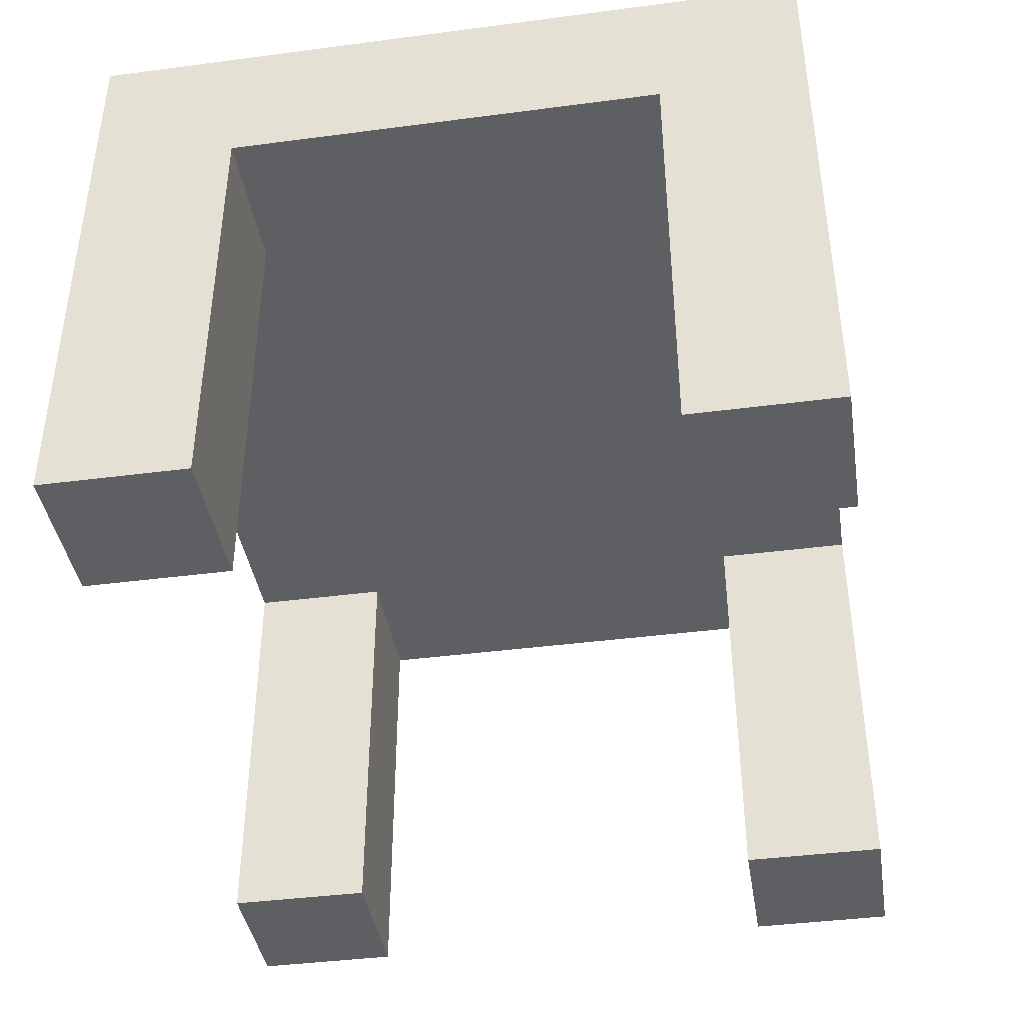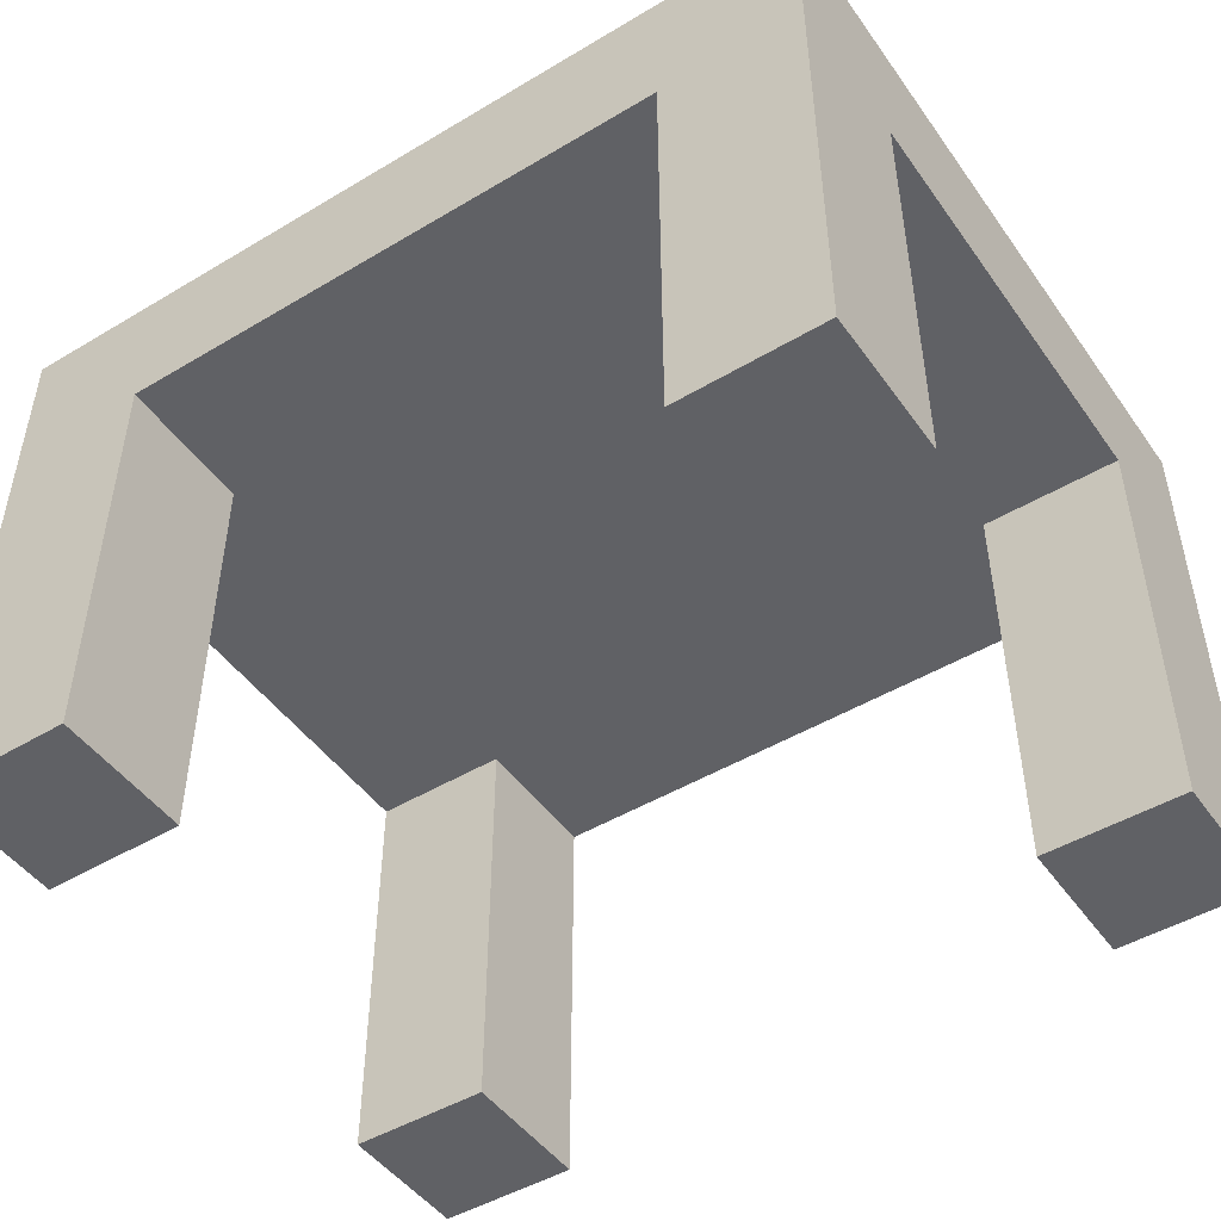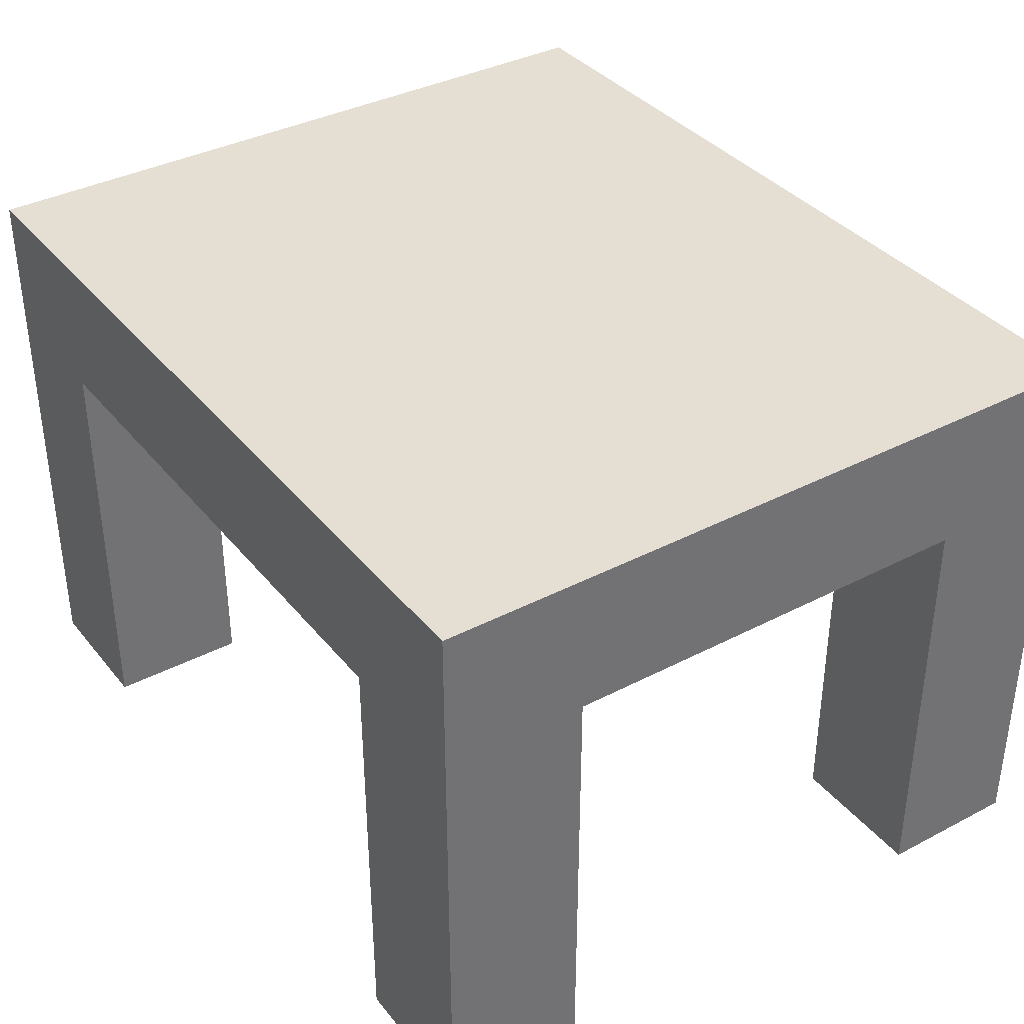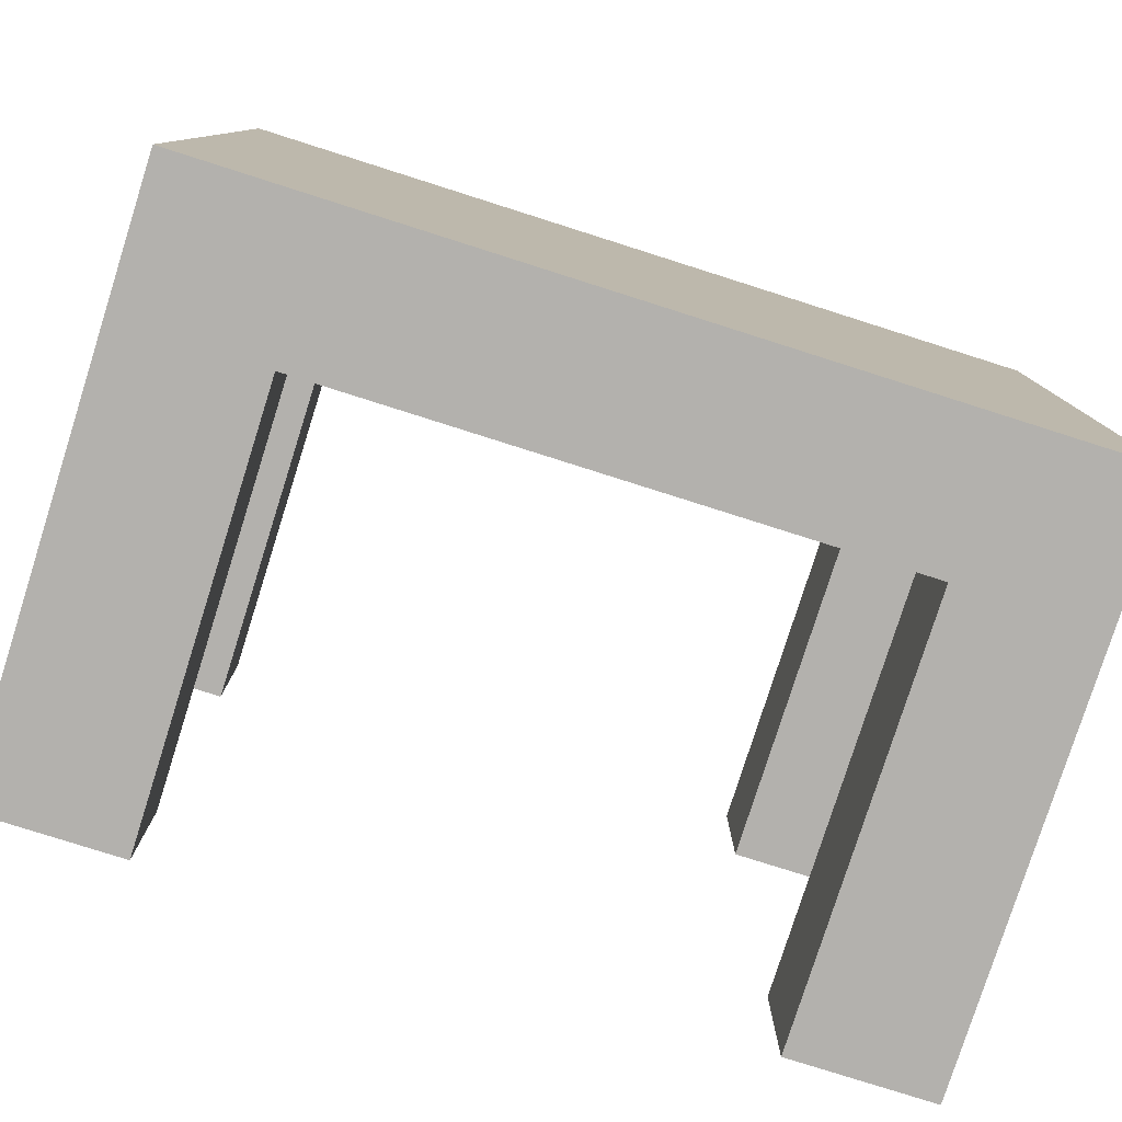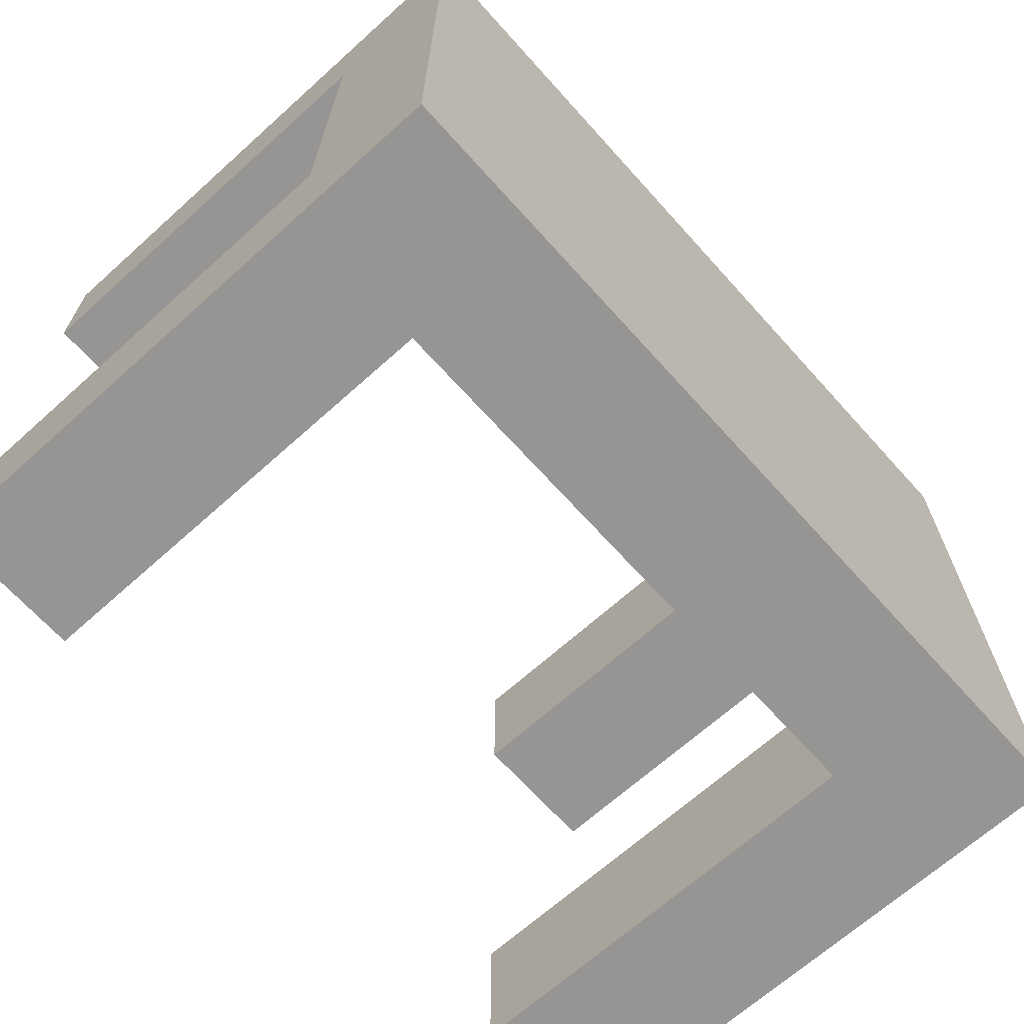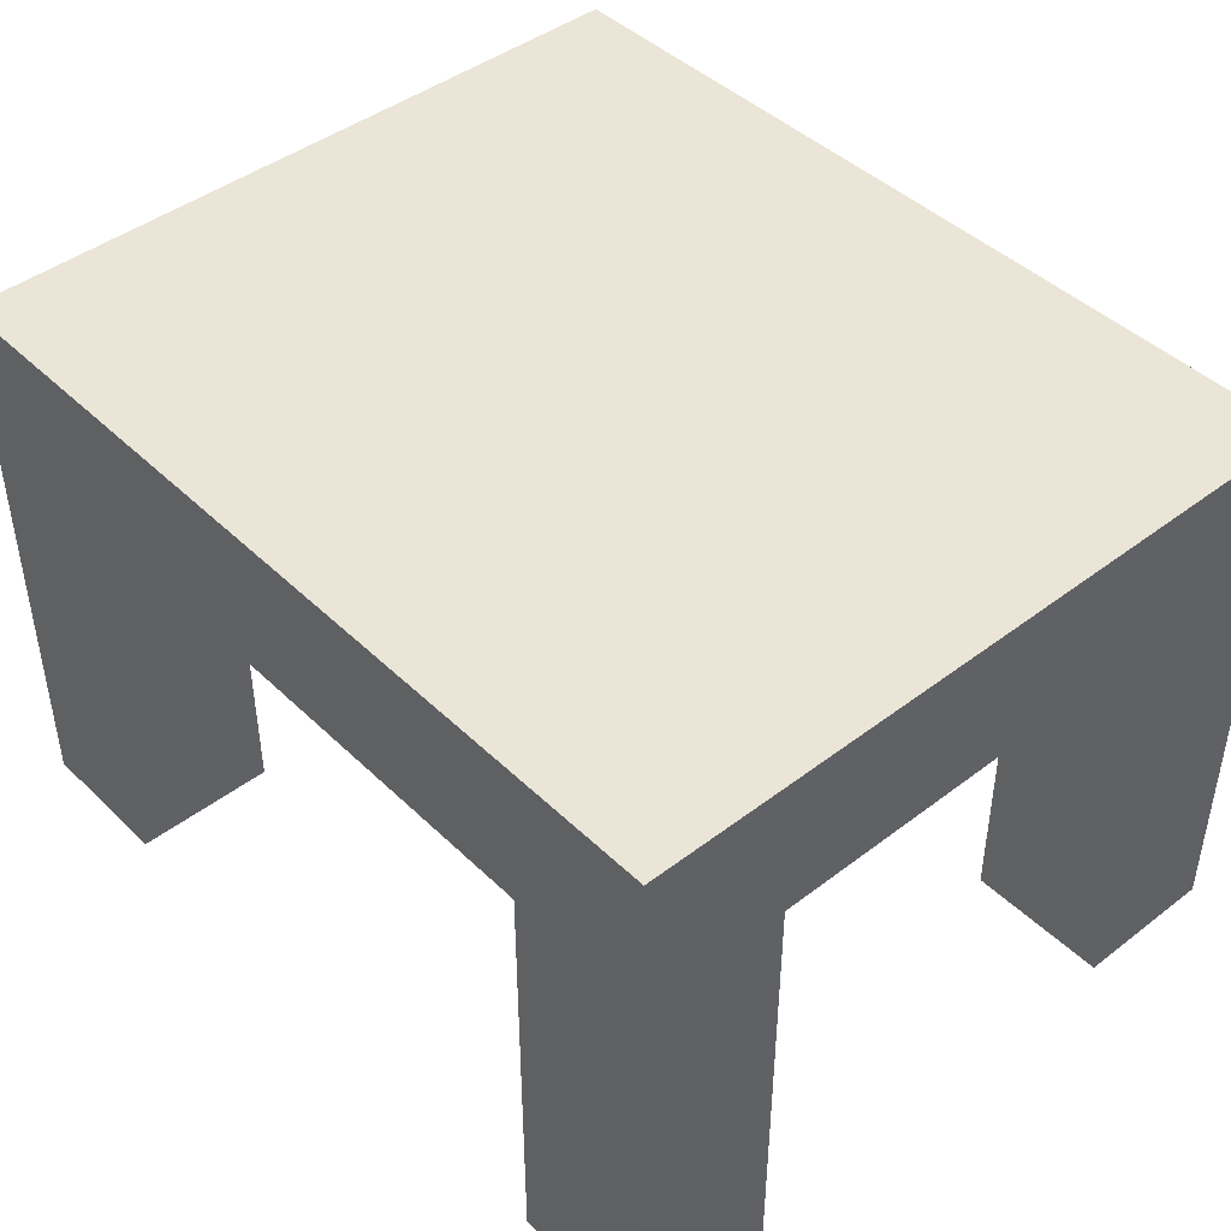
<metadata>
{"format":"obj","ext":"obj","renderer":"f3d","projection":"perspective","resolution":1024,"background":"white","views":[{"elev":-40.8,"azim":99.1,"up":"+Y"},{"elev":-47.8,"azim":-146.2,"up":"+Y"},{"elev":36.9,"azim":-124.0,"up":"+Y"},{"elev":-79.3,"azim":162.4,"up":"+Z"},{"elev":-67.6,"azim":132.0,"up":"+Z"},{"elev":44.2,"azim":48.2,"up":"+Y"}]}
</metadata>
<code>
o
v 4.7 0 0.2
v 4.7 0 0.1
v 4.7 0 -0.2
v 4.7 0 -0.3
v 4.7 0.1 0.2
v 4.7 0.1 0.1
v 4.7 0.2 -0.2
v 4.7 0.2 -0.3
v 4.7 0.3 0.2
v 4.7 0.3 0.1
v 4.7 0.3 -0.1
v 4.7 0.3 -0.2
v 4.7 0.3 -0.3
v 4.7 0.4 0.2
v 4.7 0.4 0.1
v 4.7 0.4 -0.1
v 4.7 0.4 -0.3
v 5.2 0 0.2
v 5.2 0 0.1
v 5.2 0 -0.2
v 5.2 0 -0.3
v 5.2 0.1 0.2
v 5.2 0.1 0.1
v 5.2 0.1 -0.2
v 5.2 0.1 -0.3
v 5.2 0.2 -0.2
v 5.2 0.2 -0.3
v 5.2 0.3 0.2
v 5.2 0.3 0.1
v 5.2 0.3 -0.2
v 5.2 0.3 -0.3
v 4.8 0 0.2
v 4.8 0 0.1
v 4.8 0 -0.2
v 4.8 0 -0.3
v 4.8 0.1 0.2
v 4.8 0.1 0.1
v 4.8 0.2 -0.2
v 4.8 0.2 -0.3
v 4.8 0.3 0.2
v 4.8 0.3 0.1
v 4.8 0.3 -0.2
v 4.8 0.3 -0.3
v 5.3 0 0.2
v 5.3 0 0.1
v 5.3 0 -0.2
v 5.3 0 -0.3
v 5.3 0.1 0.2
v 5.3 0.1 0.1
v 5.3 0.1 -0.2
v 5.3 0.1 -0.3
v 5.3 0.2 -0.2
v 5.3 0.2 -0.3
v 5.3 0.3 0.2
v 5.3 0.3 0.1
v 5.3 0.3 -0.2
v 5.3 0.4 0.2
v 5.3 0.4 -0.2
v 5.3 0.4 -0.3
v 4.7 0 0.2
v 4.7 0.1 0.2
v 4.7 0.3 0.2
v 4.7 0.4 0.2
v 4.8 0 0.2
v 4.8 0.1 0.2
v 4.8 0.3 0.2
v 4.9 0.3 0.2
v 4.9 0.4 0.2
v 5.1 0.3 0.2
v 5.1 0.4 0.2
v 5.2 0 0.2
v 5.2 0.1 0.2
v 5.2 0.3 0.2
v 5.3 0 0.2
v 5.3 0.1 0.2
v 5.3 0.3 0.2
v 5.3 0.4 0.2
v 4.7 0 -0.2
v 4.7 0.2 -0.2
v 4.7 0.3 -0.2
v 4.8 0 -0.2
v 4.8 0.2 -0.2
v 4.8 0.3 -0.2
v 5.2 0 -0.2
v 5.2 0.1 -0.2
v 5.2 0.2 -0.2
v 5.2 0.3 -0.2
v 5.3 0 -0.2
v 5.3 0.1 -0.2
v 5.3 0.2 -0.2
v 5.3 0.3 -0.2
v 4.7 0 0.1
v 4.7 0.1 0.1
v 4.7 0.3 0.1
v 4.8 0 0.1
v 4.8 0.1 0.1
v 4.8 0.3 0.1
v 5.2 0 0.1
v 5.2 0.1 0.1
v 5.2 0.3 0.1
v 5.3 0 0.1
v 5.3 0.1 0.1
v 5.3 0.3 0.1
v 4.7 0 -0.3
v 4.7 0.2 -0.3
v 4.7 0.3 -0.3
v 4.7 0.4 -0.3
v 4.8 0 -0.3
v 4.8 0.2 -0.3
v 4.8 0.3 -0.3
v 4.8 0.4 -0.3
v 5 0.3 -0.3
v 5 0.4 -0.3
v 5.2 0 -0.3
v 5.2 0.1 -0.3
v 5.2 0.2 -0.3
v 5.2 0.3 -0.3
v 5.2 0.4 -0.3
v 5.3 0 -0.3
v 5.3 0.1 -0.3
v 5.3 0.2 -0.3
v 5.3 0.4 -0.3
v 4.7 0 0.2
v 4.8 0 0.2
v 5.2 0 0.2
v 5.3 0 0.2
v 4.7 0 0.1
v 4.8 0 0.1
v 5.2 0 0.1
v 5.3 0 0.1
v 4.7 0 -0.2
v 4.8 0 -0.2
v 5.2 0 -0.2
v 5.3 0 -0.2
v 4.7 0 -0.3
v 4.8 0 -0.3
v 5.2 0 -0.3
v 5.3 0 -0.3
v 4.8 0.3 0.2
v 4.9 0.3 0.2
v 5.1 0.3 0.2
v 5.2 0.3 0.2
v 4.7 0.3 0.1
v 4.8 0.3 0.1
v 4.9 0.3 0.1
v 5.1 0.3 0.1
v 5.2 0.3 0.1
v 5.3 0.3 0.1
v 4.8 0.3 0
v 4.9 0.3 0
v 5 0.3 0
v 4.7 0.3 -0.1
v 4.8 0.3 -0.1
v 4.7 0.3 -0.2
v 4.8 0.3 -0.2
v 4.9 0.3 -0.2
v 5.1 0.3 -0.2
v 5.2 0.3 -0.2
v 5.3 0.3 -0.2
v 4.8 0.3 -0.3
v 5 0.3 -0.3
v 5.2 0.3 -0.3
v 4.7 0.4 0.2
v 4.9 0.4 0.2
v 5.1 0.4 0.2
v 5.3 0.4 0.2
v 4.7 0.4 0.1
v 4.9 0.4 0.1
v 5.1 0.4 0.1
v 5.2 0.4 0.1
v 4.8 0.4 0
v 4.9 0.4 0
v 5 0.4 0
v 4.7 0.4 -0.1
v 4.8 0.4 -0.1
v 4.8 0.4 -0.2
v 4.9 0.4 -0.2
v 5.1 0.4 -0.2
v 5.2 0.4 -0.2
v 5.3 0.4 -0.2
v 4.7 0.4 -0.3
v 4.8 0.4 -0.3
v 5 0.4 -0.3
v 5.2 0.4 -0.3
v 5.3 0.4 -0.3
f 5 2 1
f 6 2 5
f 7 4 3
f 8 4 7
f 9 6 5
f 10 6 9
f 12 8 7
f 13 8 12
f 14 10 9
f 15 11 10
f 15 10 14
f 16 12 11
f 16 11 15
f 16 13 12
f 17 13 16
f 22 19 18
f 23 19 22
f 24 21 20
f 25 21 24
f 26 25 24
f 27 25 26
f 28 23 22
f 29 23 28
f 30 27 26
f 31 27 30
f 32 33 36
f 36 33 37
f 34 35 38
f 38 35 39
f 36 37 40
f 40 37 41
f 38 39 42
f 42 39 43
f 44 45 48
f 48 45 49
f 46 47 50
f 50 47 51
f 50 51 52
f 52 51 53
f 48 49 54
f 54 49 55
f 52 53 56
f 54 55 57
f 55 56 57
f 56 53 58
f 57 56 58
f 58 53 59
f 64 61 60
f 65 62 61
f 65 61 64
f 66 63 62
f 66 62 65
f 67 63 66
f 68 63 67
f 69 68 67
f 70 68 69
f 73 70 69
f 74 72 71
f 75 73 72
f 75 72 74
f 76 70 73
f 76 73 75
f 77 70 76
f 81 79 78
f 82 80 79
f 82 79 81
f 83 80 82
f 88 85 84
f 89 86 85
f 89 85 88
f 90 87 86
f 90 86 89
f 91 87 90
f 92 93 95
f 93 94 96
f 95 93 96
f 96 94 97
f 98 99 101
f 99 100 102
f 101 99 102
f 102 100 103
f 104 105 108
f 105 106 109
f 108 105 109
f 106 107 110
f 109 106 110
f 110 107 111
f 110 111 112
f 112 111 113
f 112 113 117
f 117 113 118
f 114 115 119
f 115 116 120
f 119 115 120
f 116 117 121
f 120 116 121
f 117 118 121
f 121 118 122
f 127 124 123
f 128 124 127
f 129 126 125
f 130 126 129
f 135 132 131
f 136 132 135
f 137 134 133
f 138 134 137
f 144 140 139
f 145 141 140
f 145 140 144
f 146 142 141
f 146 141 145
f 147 142 146
f 149 145 144
f 149 144 143
f 150 146 145
f 150 145 149
f 151 146 150
f 152 149 143
f 153 150 149
f 153 149 152
f 154 153 152
f 155 150 153
f 155 153 154
f 156 151 150
f 156 150 155
f 157 147 146
f 157 146 151
f 158 148 147
f 158 147 157
f 159 148 158
f 160 156 155
f 161 157 151
f 161 156 160
f 161 151 156
f 161 158 157
f 162 158 161
f 163 164 167
f 164 165 168
f 167 164 168
f 165 166 169
f 168 165 169
f 169 166 170
f 167 168 171
f 168 169 172
f 171 168 172
f 172 169 173
f 167 171 174
f 171 172 175
f 174 171 175
f 174 175 176
f 175 172 176
f 172 173 177
f 176 172 177
f 173 169 178
f 169 170 178
f 170 166 179
f 178 170 179
f 179 166 180
f 174 176 181
f 176 177 182
f 181 176 182
f 173 178 183
f 182 177 183
f 177 173 183
f 178 179 183
f 179 180 184
f 183 179 184
f 184 180 185

</code>
